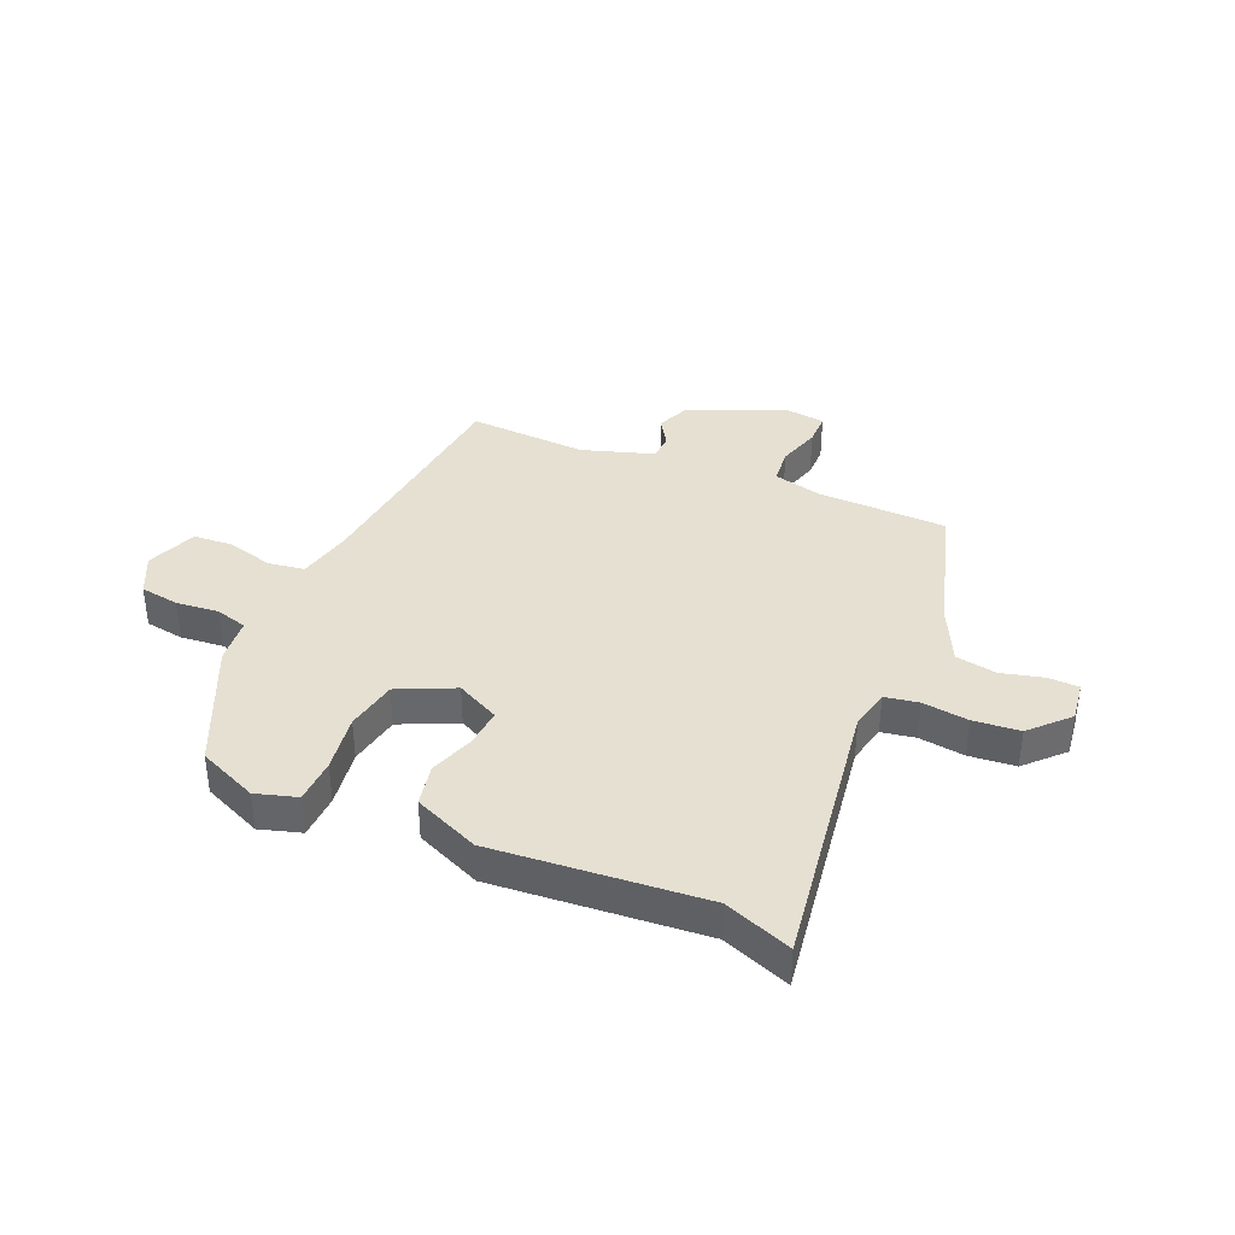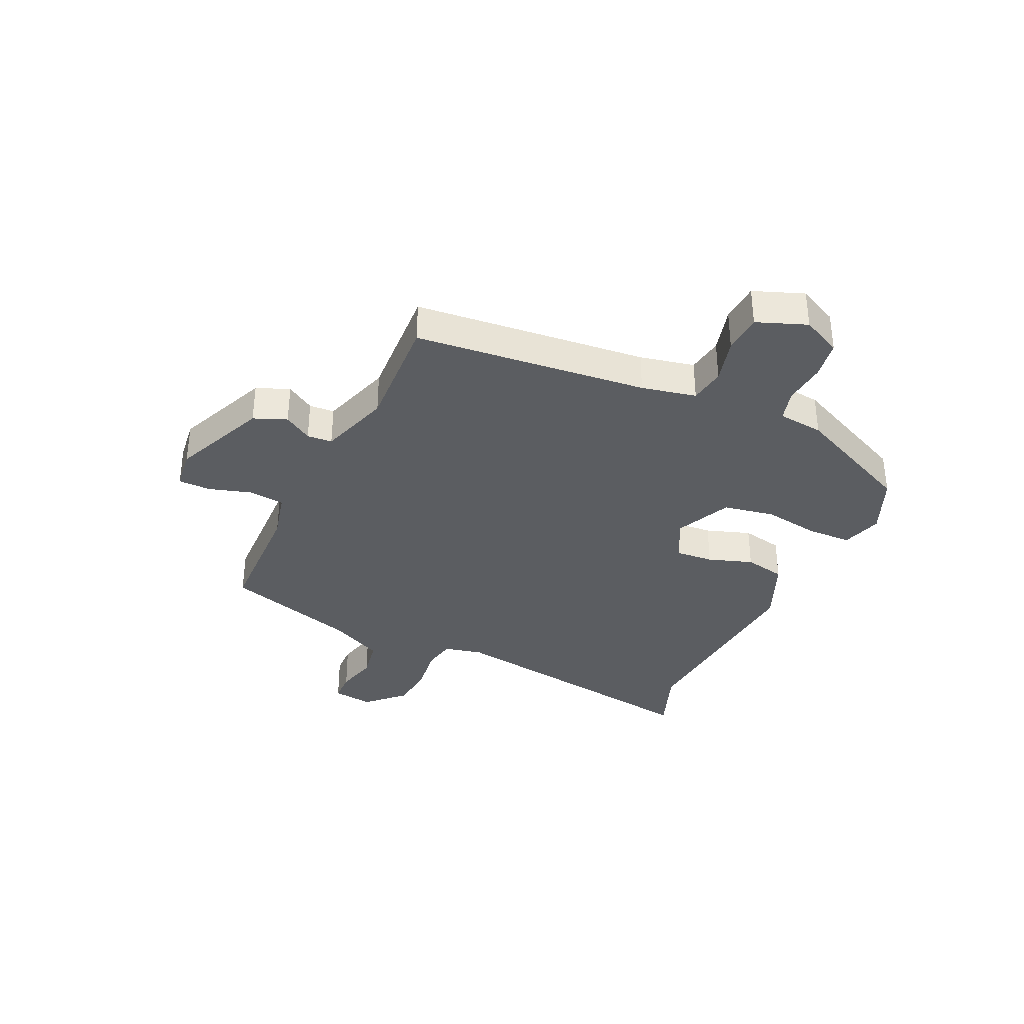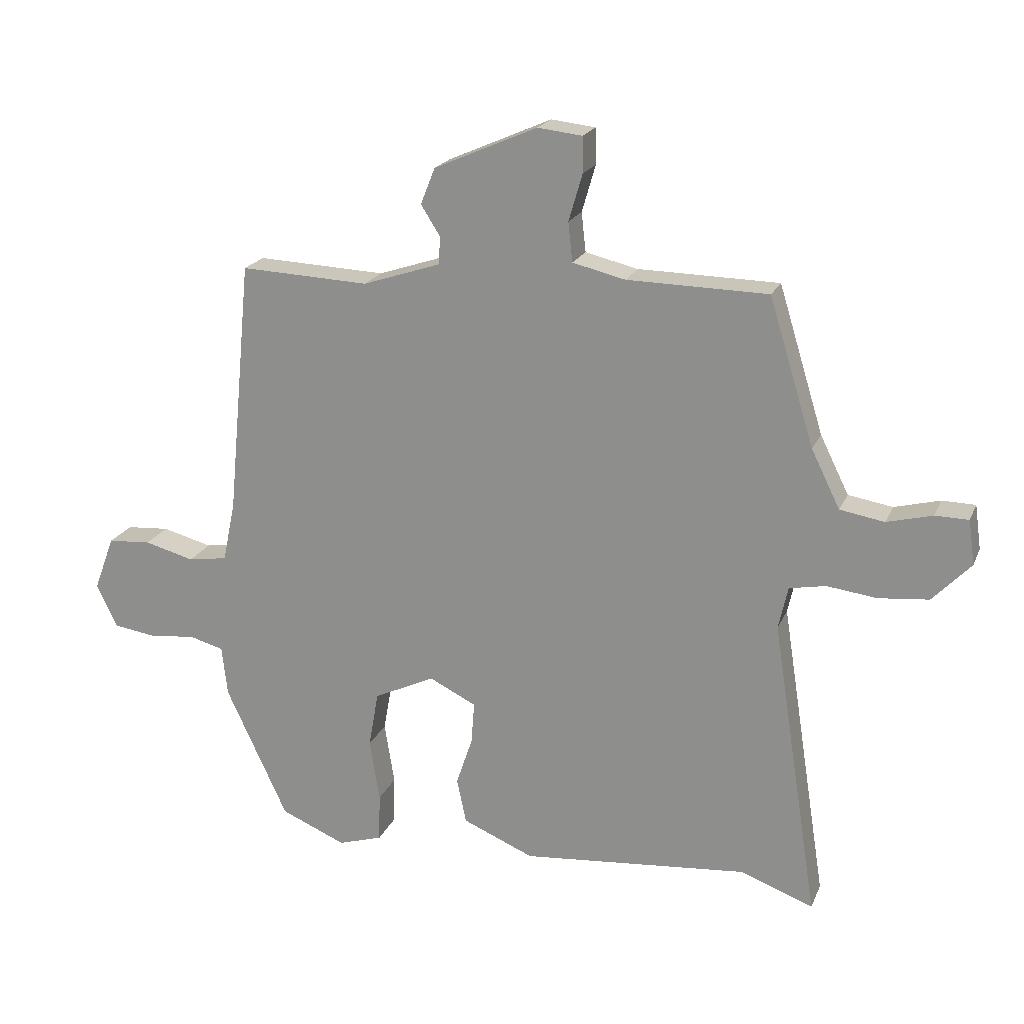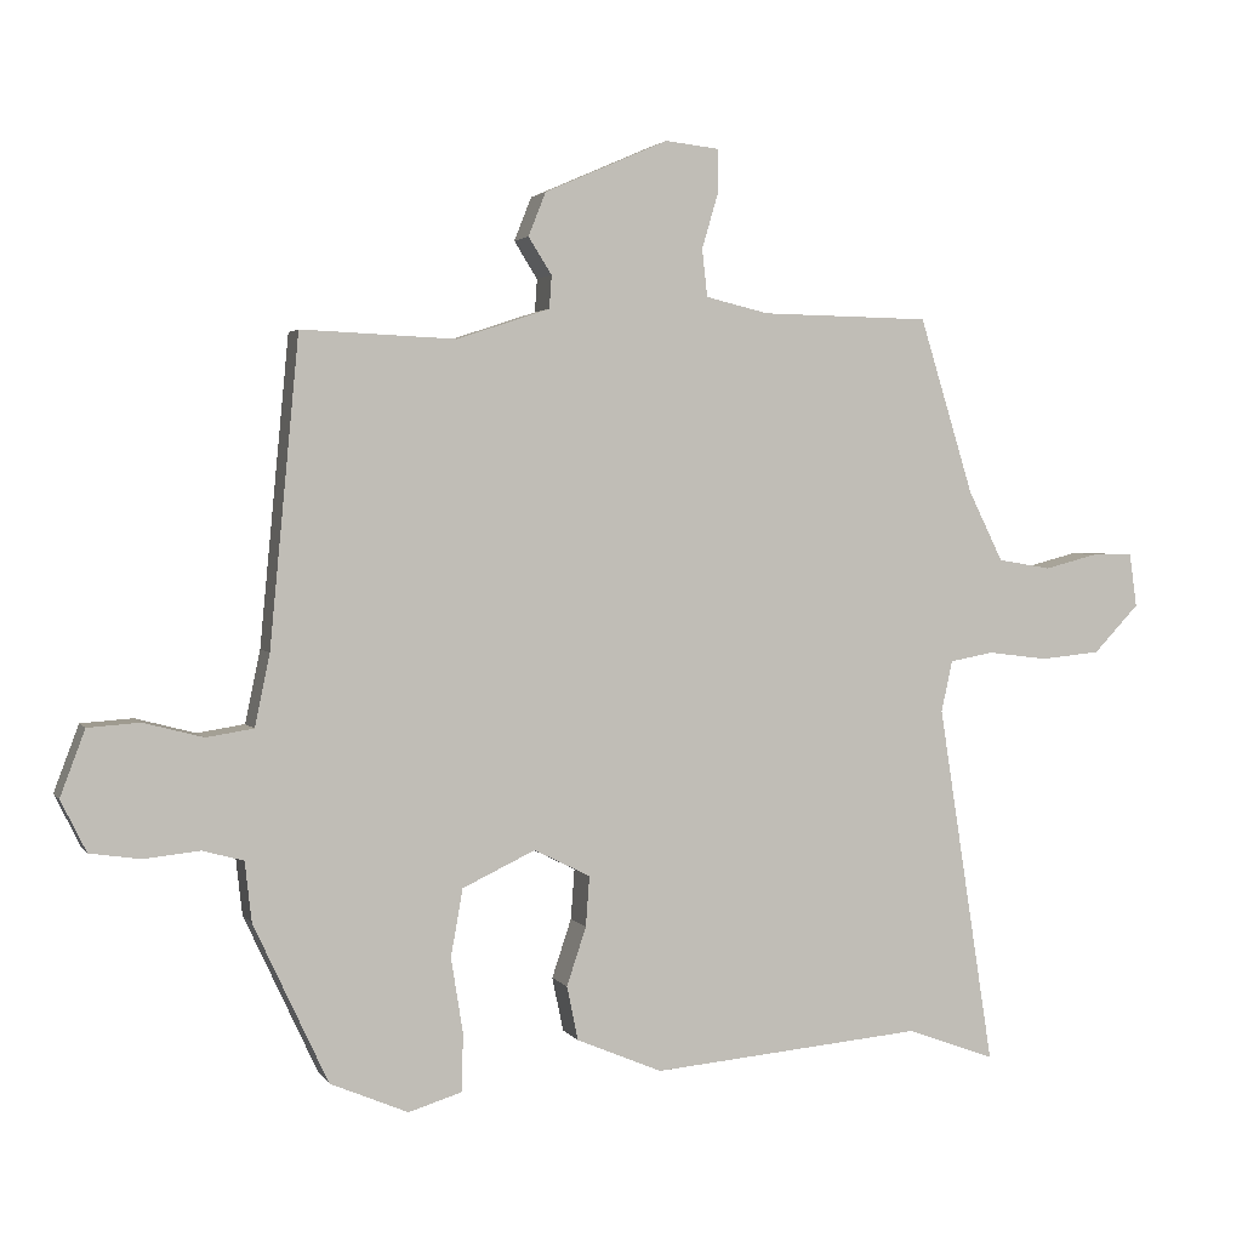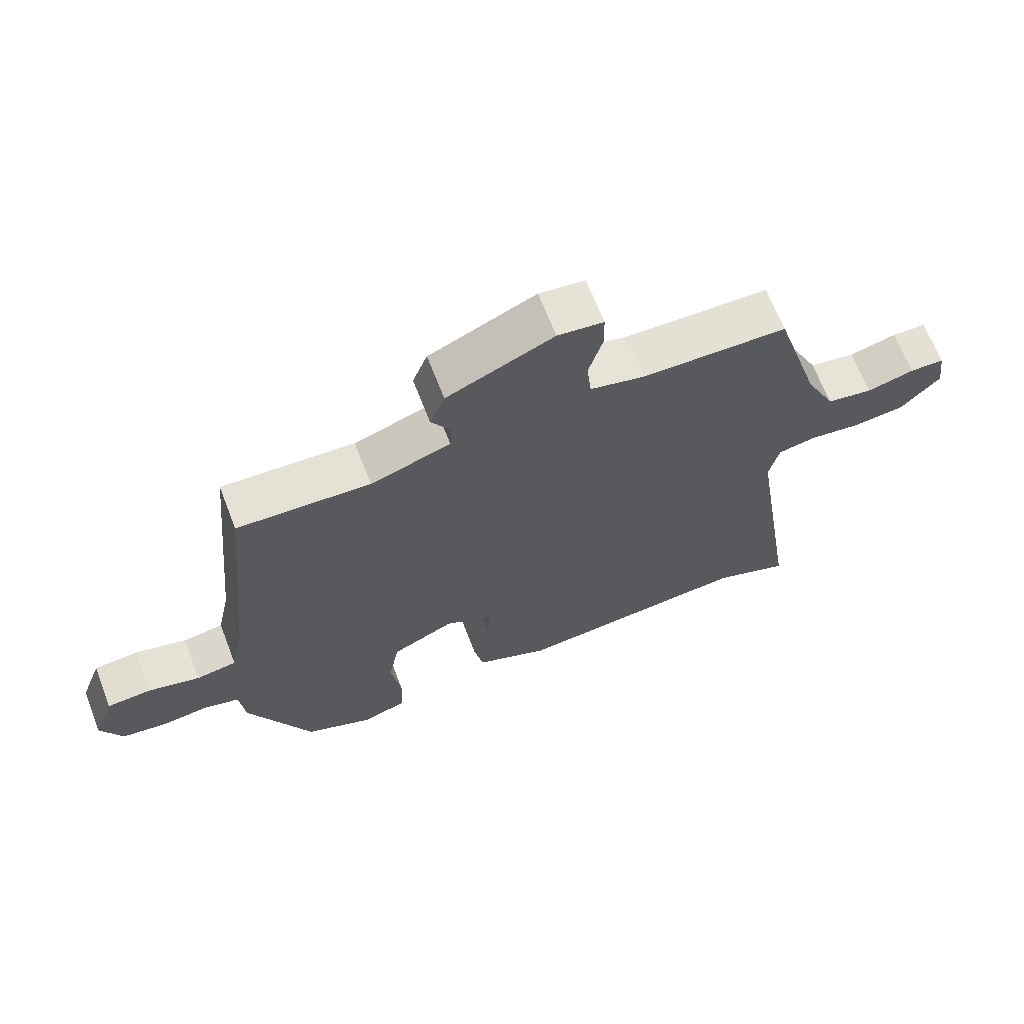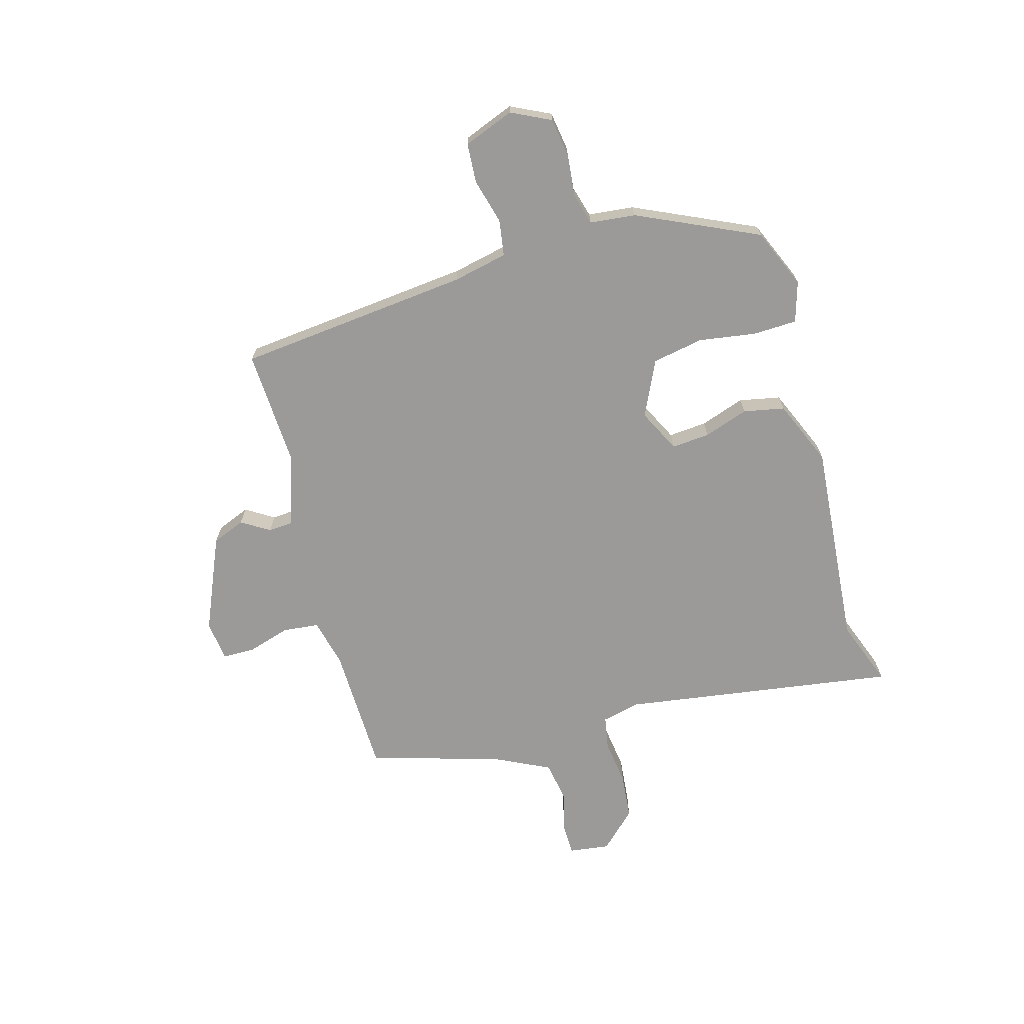
<metadata>
{"format":"obj","ext":"obj","renderer":"f3d","projection":"perspective","resolution":1024,"background":"white","views":[{"elev":37.8,"azim":-156.3,"up":"+Y"},{"elev":-35.6,"azim":65.5,"up":"+Y"},{"elev":20.1,"azim":-161.6,"up":"+Z"},{"elev":2.6,"azim":162.6,"up":"+Z"},{"elev":66.4,"azim":158.9,"up":"+Z"},{"elev":-69.5,"azim":106.1,"up":"+Y"}]}
</metadata>
<code>
v -0.416 0.07 -0.469
v -0.533 0.07 -0.512
v -0.458 0.07 -0.031
v -0.473 0.07 0.037
v -0.531 0.07 0.048
v -0.611 0.07 0.038
v -0.691 0.07 0.046
v -0.752 0.07 0.11
v -0.742 0.07 0.181
v -0.689 0.07 0.182
v -0.616 0.07 0.163
v -0.545 0.07 0.175
v -0.499 0.07 0.268
v -0.427 0.07 0.502
v -0.202 0.07 0.506
v -0.118 0.07 0.526
v -0.111 0.07 0.589
v -0.133 0.07 0.664
v -0.132 0.07 0.721
v -0.061 0.07 0.729
v 0.104 0.07 0.657
v 0.127 0.07 0.599
v 0.096 0.07 0.55
v 0.099 0.07 0.506
v 0.223 0.07 0.465
v 0.429 0.07 0.474
v 0.468 0.07 0.065
v 0.488 0.07 -0.031
v 0.551 0.07 -0.041
v 0.631 0.07 -0.02
v 0.7 0.07 -0.025
v 0.733 0.07 -0.113
v 0.699 0.07 -0.182
v 0.631 0.07 -0.192
v 0.557 0.07 -0.184
v 0.502 0.07 -0.199
v 0.493 0.07 -0.279
v 0.394 0.07 -0.491
v 0.29 0.07 -0.535
v 0.219 0.07 -0.513
v 0.217 0.07 -0.436
v 0.233 0.07 -0.336
v 0.217 0.07 -0.246
v 0.12 0.07 -0.2
v 0.045 0.07 -0.237
v 0.05 0.07 -0.304
v 0.076 0.07 -0.382
v 0.061 0.07 -0.454
v -0.053 0.07 -0.502
v -0.416 0 -0.469
v -0.533 0 -0.512
v -0.458 0 -0.031
v -0.473 0 0.037
v -0.531 0 0.048
v -0.611 0 0.038
v -0.691 0 0.046
v -0.752 0 0.11
v -0.742 0 0.181
v -0.689 0 0.182
v -0.616 0 0.163
v -0.545 0 0.175
v -0.499 0 0.268
v -0.427 0 0.502
v -0.202 0 0.506
v -0.118 0 0.526
v -0.111 0 0.589
v -0.133 0 0.664
v -0.132 0 0.721
v -0.061 0 0.729
v 0.104 0 0.657
v 0.127 0 0.599
v 0.096 0 0.55
v 0.099 0 0.506
v 0.223 0 0.465
v 0.429 0 0.474
v 0.468 0 0.065
v 0.488 0 -0.031
v 0.551 0 -0.041
v 0.631 0 -0.02
v 0.7 0 -0.025
v 0.733 0 -0.113
v 0.699 0 -0.182
v 0.631 0 -0.192
v 0.557 0 -0.184
v 0.502 0 -0.199
v 0.493 0 -0.279
v 0.394 0 -0.491
v 0.29 0 -0.535
v 0.219 0 -0.513
v 0.217 0 -0.436
v 0.233 0 -0.336
v 0.217 0 -0.246
v 0.12 0 -0.2
v 0.045 0 -0.237
v 0.05 0 -0.304
v 0.076 0 -0.382
v 0.061 0 -0.454
v -0.053 0 -0.502
f 46 47 48 49
f 45 46 49 1
f 39 40 41 42
f 39 42 43
f 36 37 38 39
f 36 39 43
f 35 36 43 44
f 33 34 35
f 32 33 35
f 29 30 31 32
f 28 29 32 35
f 25 26 27
f 24 25 27 28
f 20 21 22 23
f 20 23 24
f 17 18 19 20
f 16 17 20 24
f 15 16 24 28
f 13 14 15 28
f 8 9 10 11
f 8 11 12
f 5 6 7 8
f 4 5 8 12
f 45 1 2 3
f 44 45 3 4
f 13 28 35 44
f 4 12 13 44
f 98 97 96 95
f 50 98 95 94
f 91 90 89 88
f 92 91 88
f 88 87 86 85
f 92 88 85
f 93 92 85 84
f 84 83 82
f 84 82 81
f 81 80 79 78
f 84 81 78 77
f 76 75 74
f 77 76 74 73
f 72 71 70 69
f 73 72 69
f 69 68 67 66
f 73 69 66 65
f 77 73 65 64
f 77 64 63 62
f 60 59 58 57
f 61 60 57
f 57 56 55 54
f 61 57 54 53
f 52 51 50 94
f 53 52 94 93
f 93 84 77 62
f 93 62 61 53
f 1 50 51 2
f 2 51 52 3
f 3 52 53 4
f 4 53 54 5
f 5 54 55 6
f 6 55 56 7
f 7 56 57 8
f 8 57 58 9
f 9 58 59 10
f 10 59 60 11
f 11 60 61 12
f 12 61 62 13
f 13 62 63 14
f 14 63 64 15
f 15 64 65 16
f 16 65 66 17
f 17 66 67 18
f 18 67 68 19
f 19 68 69 20
f 20 69 70 21
f 21 70 71 22
f 22 71 72 23
f 23 72 73 24
f 24 73 74 25
f 25 74 75 26
f 26 75 76 27
f 27 76 77 28
f 28 77 78 29
f 29 78 79 30
f 30 79 80 31
f 31 80 81 32
f 32 81 82 33
f 33 82 83 34
f 34 83 84 35
f 35 84 85 36
f 36 85 86 37
f 37 86 87 38
f 38 87 88 39
f 39 88 89 40
f 40 89 90 41
f 41 90 91 42
f 42 91 92 43
f 43 92 93 44
f 44 93 94 45
f 45 94 95 46
f 46 95 96 47
f 47 96 97 48
f 48 97 98 49
f 49 98 50 1

</code>
